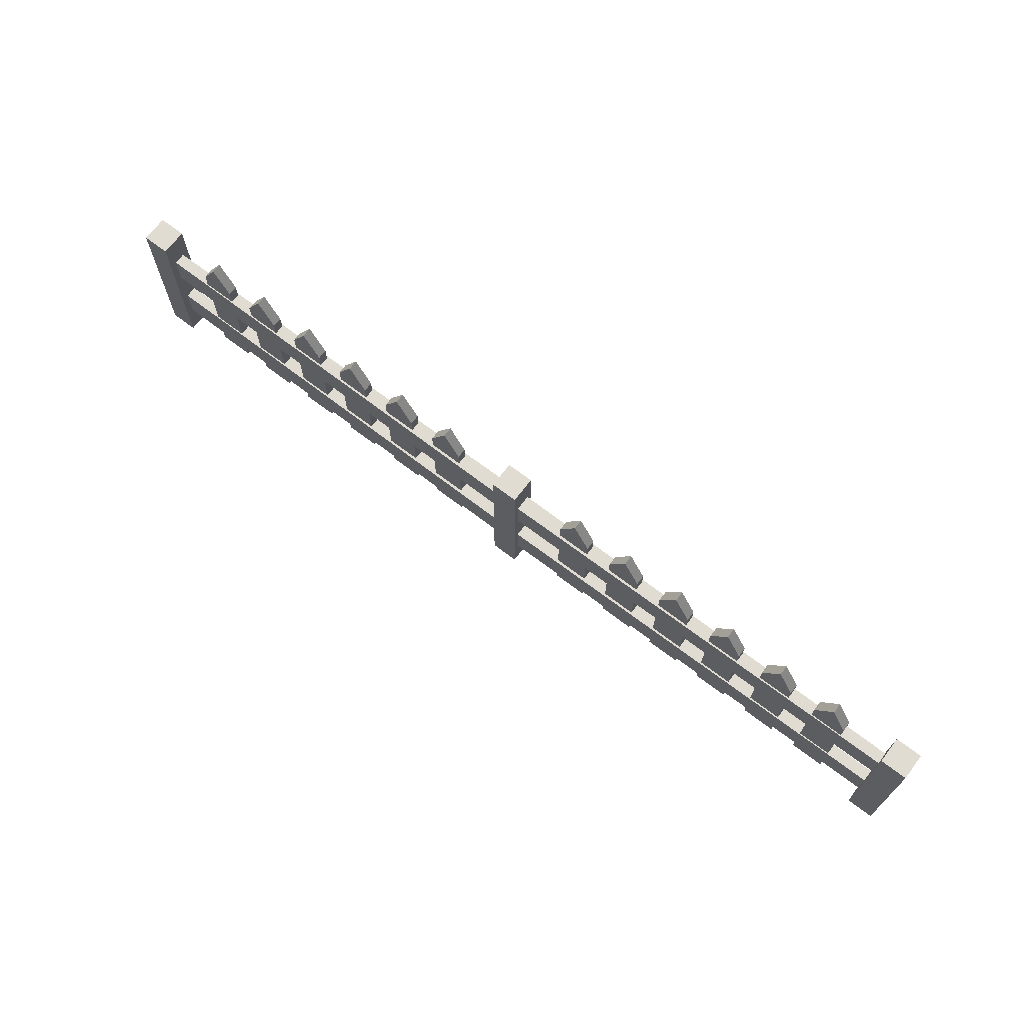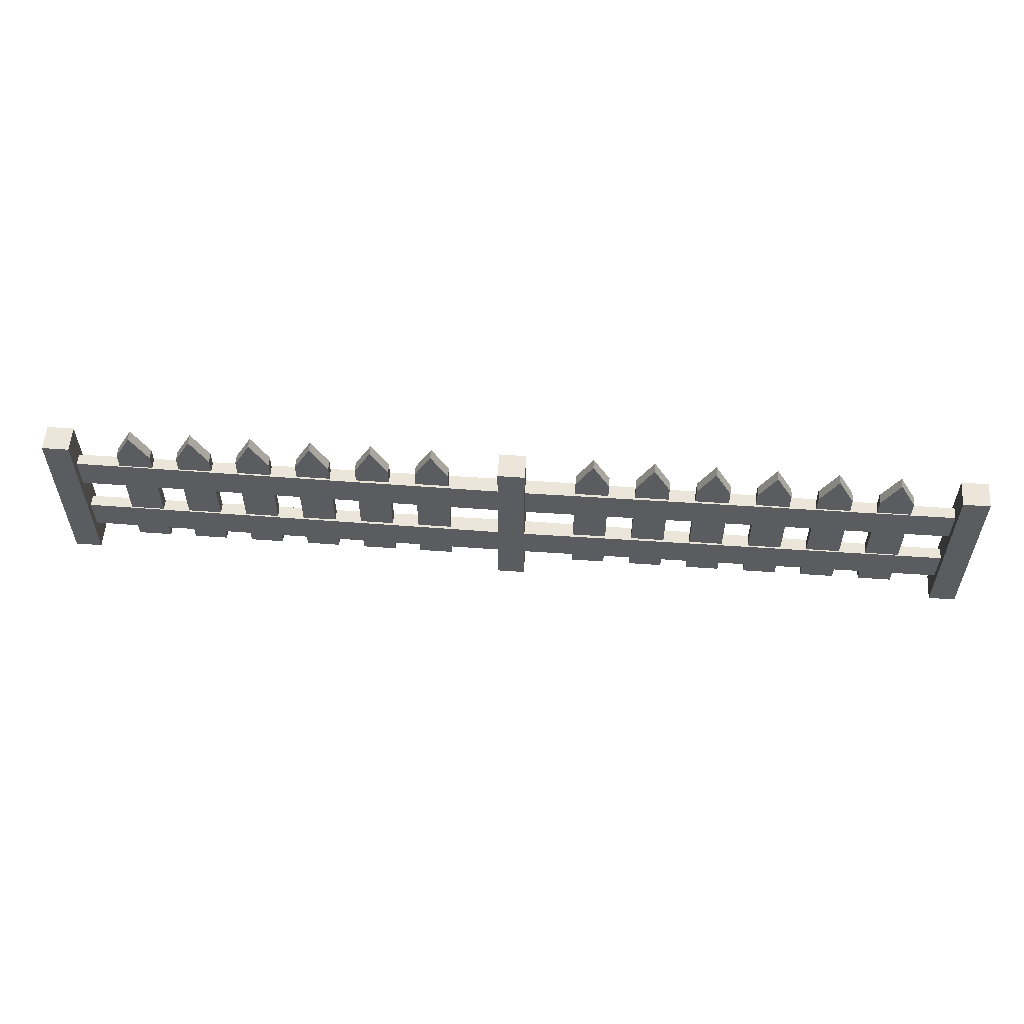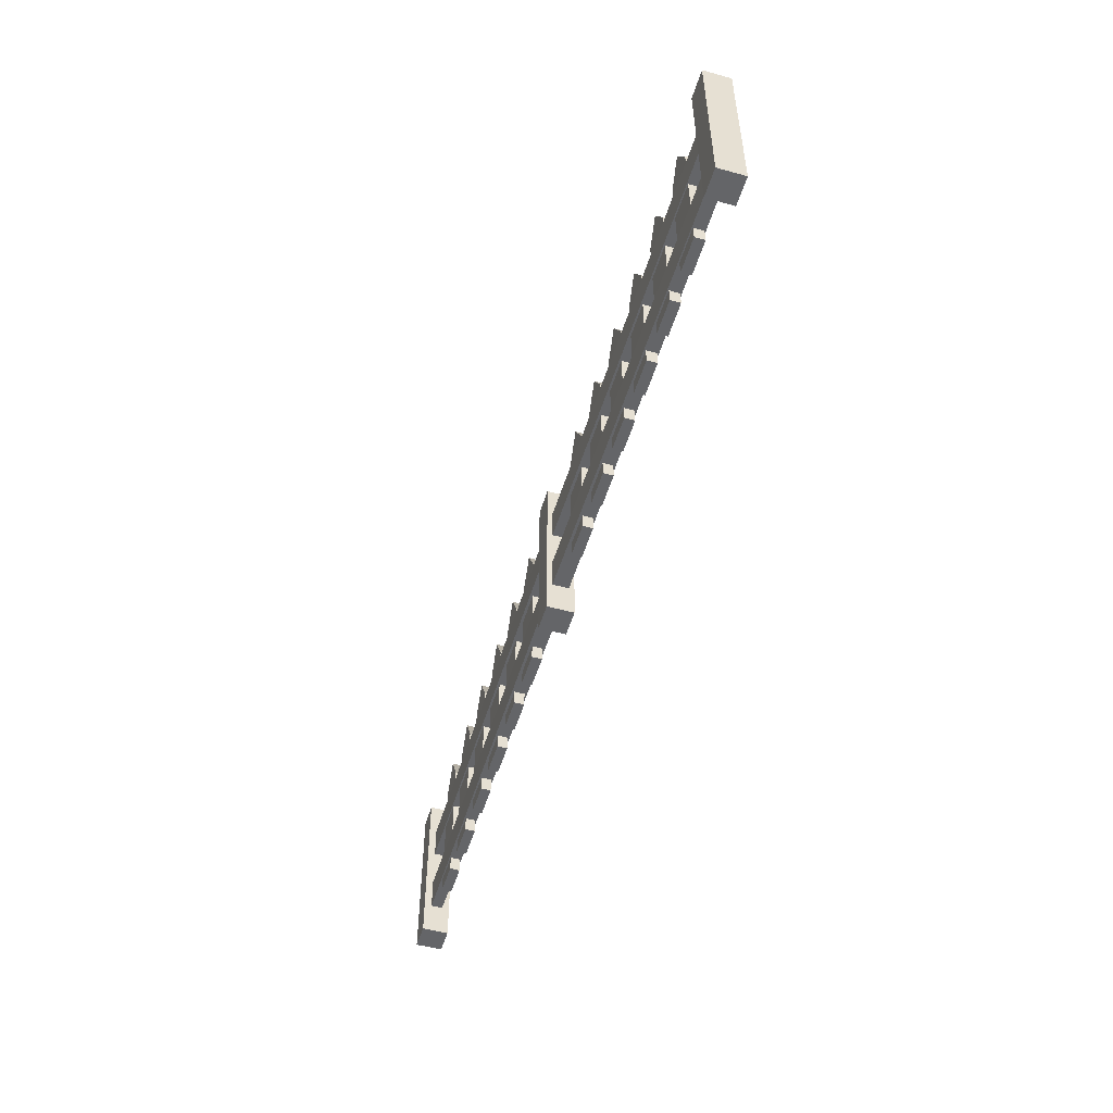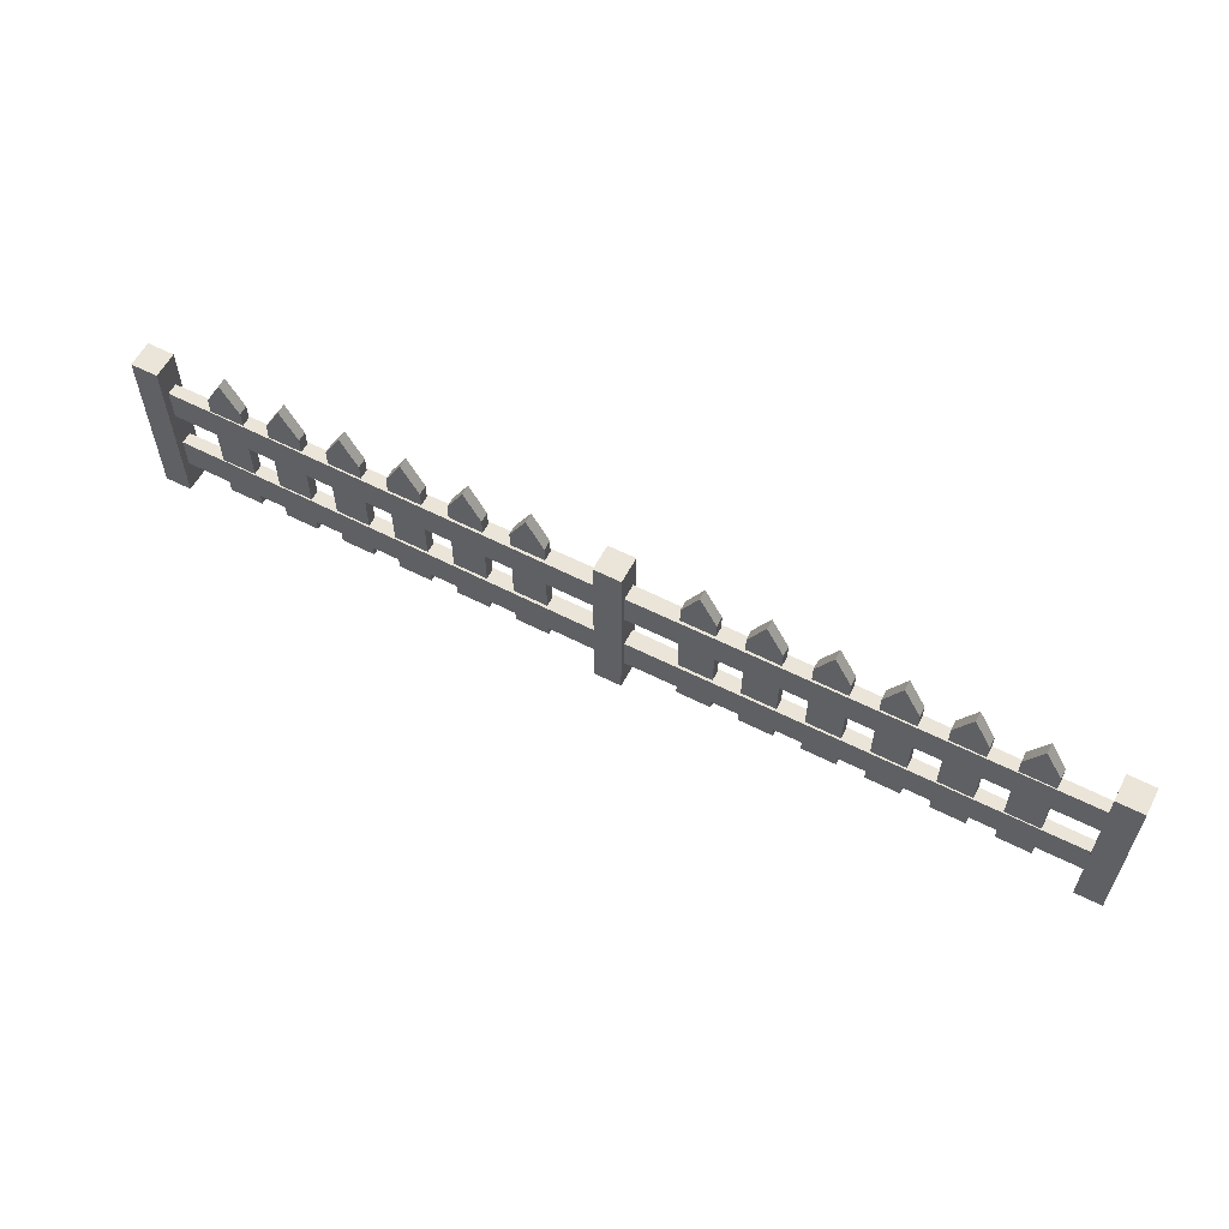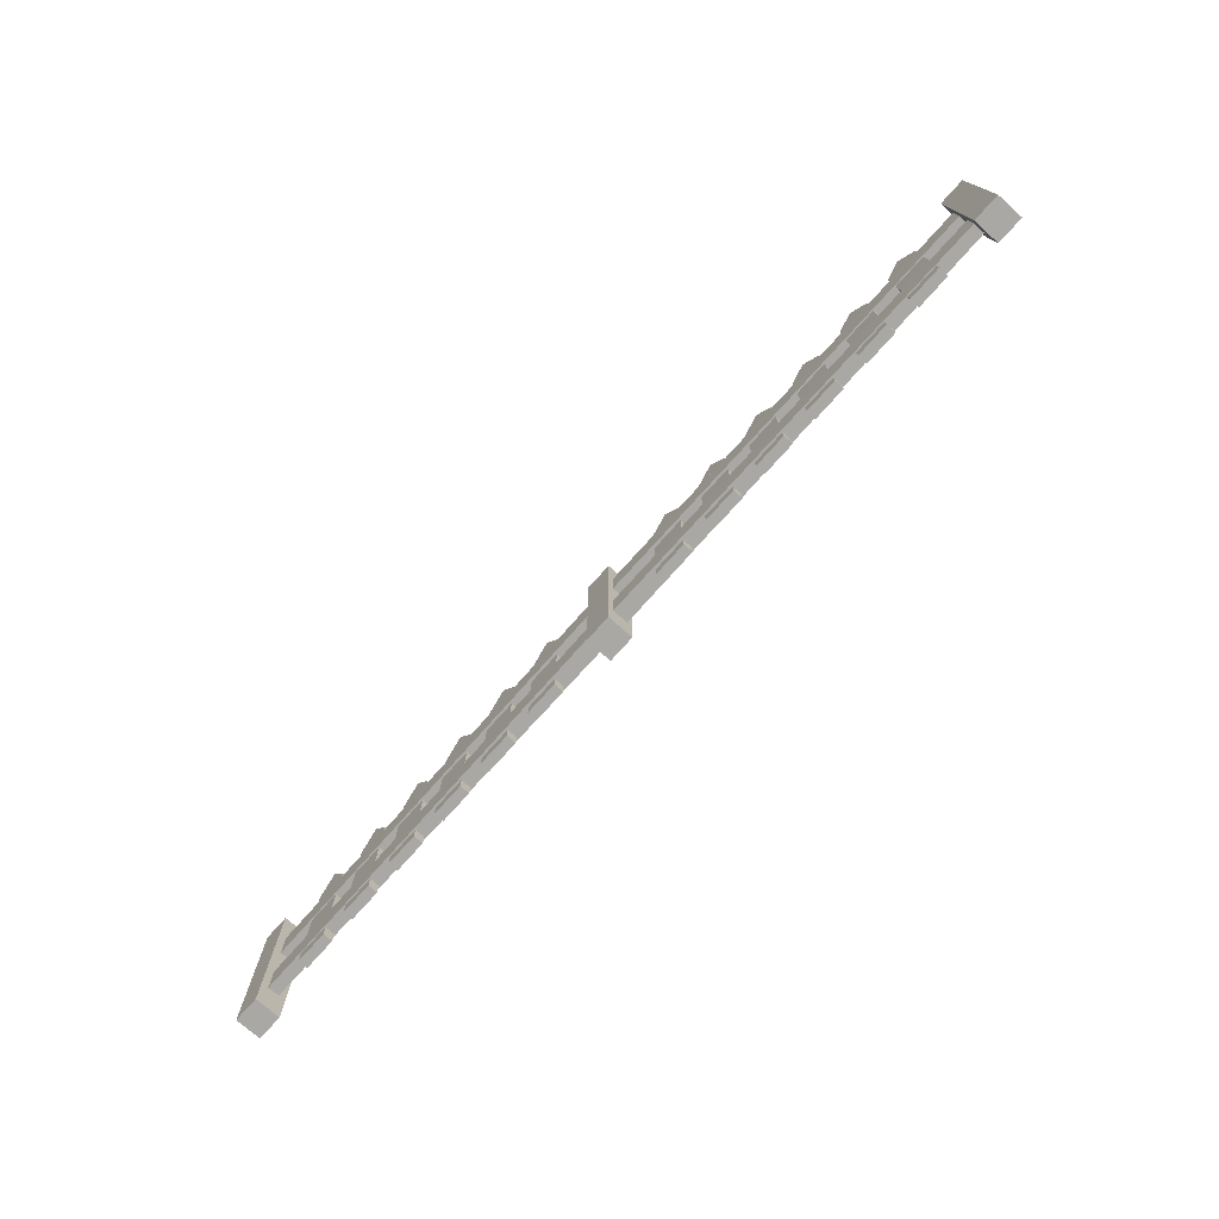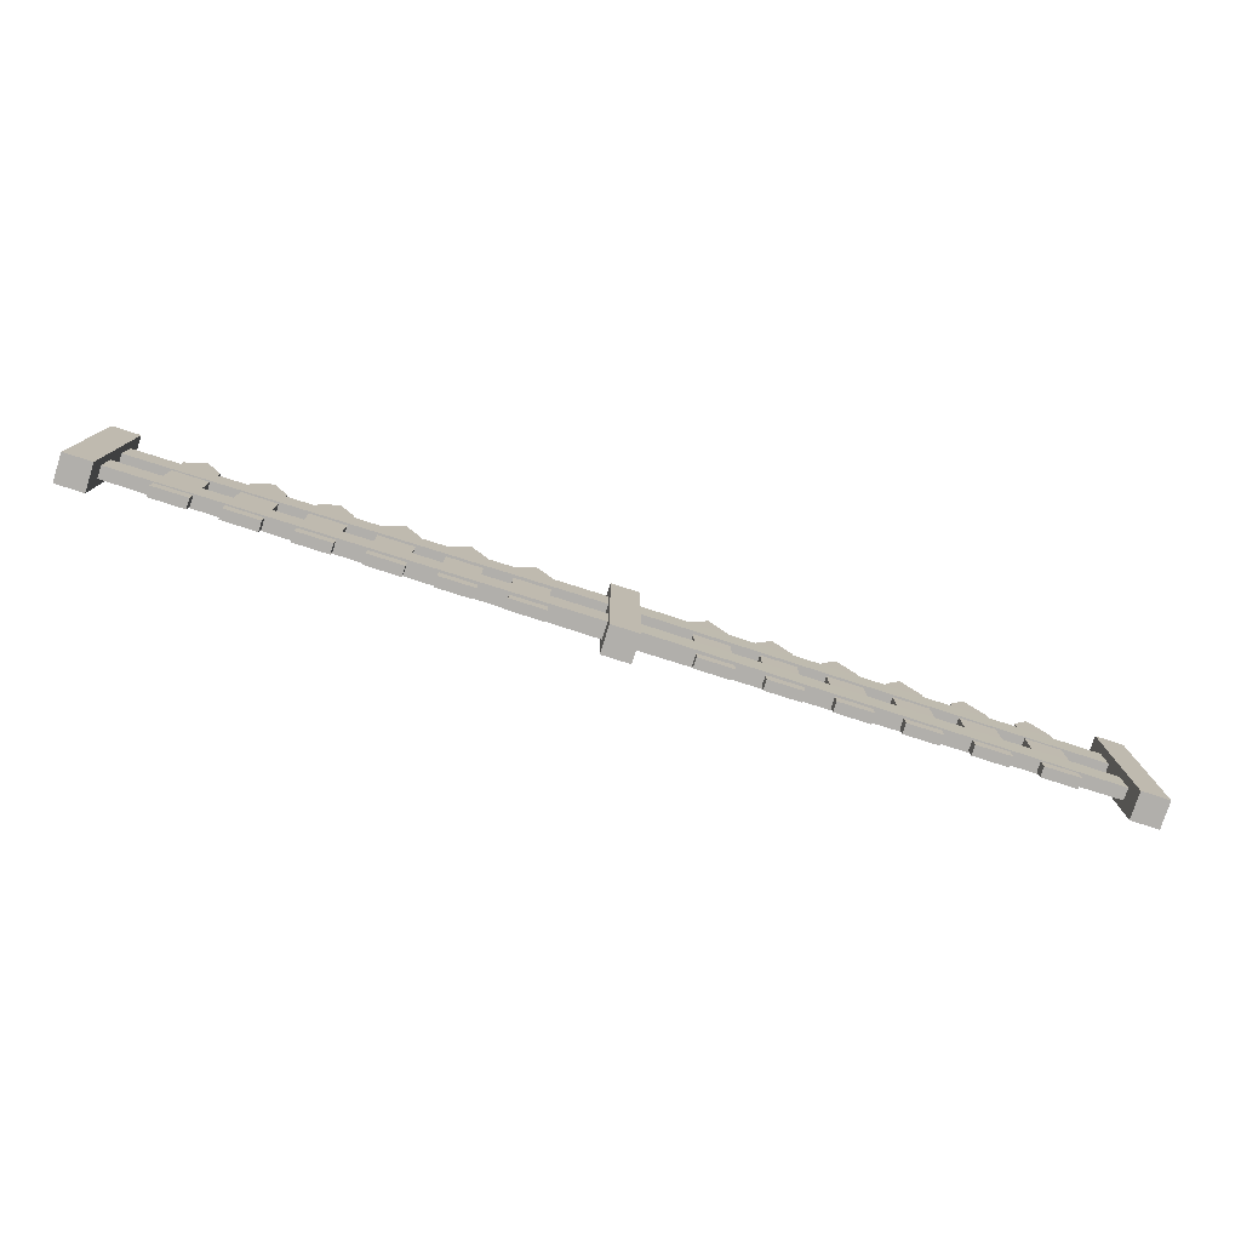
<metadata>
{"format":"obj","ext":"obj","renderer":"f3d","projection":"perspective","resolution":1024,"background":"white","views":[{"elev":69.0,"azim":37.4,"up":"+Y"},{"elev":56.0,"azim":-175.7,"up":"+Y"},{"elev":-51.6,"azim":73.4,"up":"+Y"},{"elev":59.1,"azim":27.6,"up":"+Y"},{"elev":-75.0,"azim":48.3,"up":"+Y"},{"elev":-78.2,"azim":-17.8,"up":"+Y"}]}
</metadata>
<code>
o Fence2_Cube.024
v 2.502 0.1029 -0.03092
v 2.502 0.9755 -0.03092
v 2.502 0.1029 0.03092
v 2.502 0.9755 0.03092
v 2.292 0.1029 -0.03092
v 2.292 0.9755 -0.03092
v 2.292 0.1029 0.03092
v 2.292 0.9755 0.03092
v 2.397 0.1029 0.03092
v 2.397 1.164 0.03092
v 2.397 0.1029 -0.03092
v 2.397 1.164 -0.03092
v 2.124 0.1029 -0.03092
v 2.124 0.9755 -0.03092
v 2.124 0.1029 0.03092
v 2.124 0.9755 0.03092
v 1.914 0.1029 -0.03092
v 1.914 0.9755 -0.03092
v 1.914 0.1029 0.03092
v 1.914 0.9755 0.03092
v 2.019 0.1029 0.03092
v 2.019 1.164 0.03092
v 2.019 0.1029 -0.03092
v 2.019 1.164 -0.03092
v 1.746 0.1029 -0.03092
v 1.746 0.9755 -0.03092
v 1.746 0.1029 0.03092
v 1.746 0.9755 0.03092
v 1.535 0.1029 -0.03092
v 1.535 0.9755 -0.03092
v 1.535 0.1029 0.03092
v 1.535 0.9755 0.03092
v 1.64 0.1029 0.03092
v 1.64 1.164 0.03092
v 1.64 0.1029 -0.03092
v 1.64 1.164 -0.03092
v 1.367 0.1029 -0.03092
v 1.367 0.9755 -0.03092
v 1.367 0.1029 0.03092
v 1.367 0.9755 0.03092
v 1.157 0.1029 -0.03092
v 1.157 0.9755 -0.03092
v 1.157 0.1029 0.03092
v 1.157 0.9755 0.03092
v 1.262 0.1029 0.03092
v 1.262 1.164 0.03092
v 1.262 0.1029 -0.03092
v 1.262 1.164 -0.03092
v 0.9886 0.1029 -0.03092
v 0.9886 0.9755 -0.03092
v 0.9886 0.1029 0.03092
v 0.9886 0.9755 0.03092
v 0.7784 0.1029 -0.03092
v 0.7784 0.9755 -0.03092
v 0.7784 0.1029 0.03092
v 0.7784 0.9755 0.03092
v 0.8835 0.1029 0.03092
v 0.8835 1.164 0.03092
v 0.8835 0.1029 -0.03092
v 0.8835 1.164 -0.03092
v 0.6102 0.1029 -0.03092
v 0.6102 0.9755 -0.03092
v 0.6102 0.1029 0.03092
v 0.6102 0.9755 0.03092
v 0.3999 0.1029 -0.03092
v 0.3999 0.9755 -0.03092
v 0.3999 0.1029 0.03092
v 0.3999 0.9755 0.03092
v 0.505 0.1029 0.03092
v 0.505 1.164 0.03092
v 0.505 0.1029 -0.03092
v 0.505 1.164 -0.03092
v -2.502 0.1029 -0.03092
v -2.502 0.9755 -0.03092
v -2.502 0.1029 0.03092
v -2.502 0.9755 0.03092
v -2.292 0.1029 -0.03092
v -2.292 0.9755 -0.03092
v -2.292 0.1029 0.03092
v -2.292 0.9755 0.03092
v -2.397 0.1029 0.03092
v -2.397 1.164 0.03092
v -2.397 0.1029 -0.03092
v -2.397 1.164 -0.03092
v -2.124 0.1029 -0.03092
v -2.124 0.9755 -0.03092
v -2.124 0.1029 0.03092
v -2.124 0.9755 0.03092
v -1.914 0.1029 -0.03092
v -1.914 0.9755 -0.03092
v -1.914 0.1029 0.03092
v -1.914 0.9755 0.03092
v -2.019 0.1029 0.03092
v -2.019 1.164 0.03092
v -2.019 0.1029 -0.03092
v -2.019 1.164 -0.03092
v -1.746 0.1029 -0.03092
v -1.746 0.9755 -0.03092
v -1.746 0.1029 0.03092
v -1.746 0.9755 0.03092
v -1.535 0.1029 -0.03092
v -1.535 0.9755 -0.03092
v -1.535 0.1029 0.03092
v -1.535 0.9755 0.03092
v -1.64 0.1029 0.03092
v -1.64 1.164 0.03092
v -1.64 0.1029 -0.03092
v -1.64 1.164 -0.03092
v -1.367 0.1029 -0.03092
v -1.367 0.9755 -0.03092
v -1.367 0.1029 0.03092
v -1.367 0.9755 0.03092
v -1.157 0.1029 -0.03092
v -1.157 0.9755 -0.03092
v -1.157 0.1029 0.03092
v -1.157 0.9755 0.03092
v -1.262 0.1029 0.03092
v -1.262 1.164 0.03092
v -1.262 0.1029 -0.03092
v -1.262 1.164 -0.03092
v -0.9886 0.1029 -0.03092
v -0.9886 0.9755 -0.03092
v -0.9886 0.1029 0.03092
v -0.9886 0.9755 0.03092
v -0.7784 0.1029 -0.03092
v -0.7784 0.9755 -0.03092
v -0.7784 0.1029 0.03092
v -0.7784 0.9755 0.03092
v -0.8835 0.1029 0.03092
v -0.8835 1.164 0.03092
v -0.8835 0.1029 -0.03092
v -0.8835 1.164 -0.03092
v -0.6102 0.1029 -0.03092
v -0.6102 0.9755 -0.03092
v -0.6102 0.1029 0.03092
v -0.6102 0.9755 0.03092
v -0.3999 0.1029 -0.03092
v -0.3999 0.9755 -0.03092
v -0.3999 0.1029 0.03092
v -0.3999 0.9755 0.03092
v -0.505 0.1029 0.03092
v -0.505 1.164 0.03092
v -0.505 0.1029 -0.03092
v -0.505 1.164 -0.03092
v 2.945 -0.00934 -0.08275
v 2.945 1.088 -0.08275
v 2.945 -0.00934 0.08275
v 2.945 1.088 0.08275
v 2.778 -0.00934 -0.08275
v 2.778 1.088 -0.08275
v 2.778 -0.00934 0.08275
v 2.778 1.088 0.08275
v 0.0845 1.088 0.08275
v 0.0845 -0.00934 0.08275
v 0.0845 1.088 -0.08275
v 0.0845 -0.00934 -0.08275
v 2.942 0.4063 -0.03531
v 2.942 0.4063 0.03531
v 2.942 0.1973 -0.03531
v 2.942 0.1973 0.03531
v 2.942 0.8714 -0.03531
v 2.942 0.8714 0.03531
v 2.942 0.6624 -0.03531
v 2.942 0.6624 0.03531
v -2.945 -0.00934 -0.08275
v -2.945 1.088 -0.08275
v -2.945 -0.00934 0.08275
v -2.945 1.088 0.08275
v -2.778 -0.00934 -0.08275
v -2.778 1.088 -0.08275
v -2.778 -0.00934 0.08275
v -2.778 1.088 0.08275
v -0.0845 1.088 0.08275
v -0.0845 -0.00934 0.08275
v -0.0845 1.088 -0.08275
v -0.0845 -0.00934 -0.08275
v -2.942 0.4063 -0.03531
v 0 0.4063 -0.05015
v -2.942 0.4063 0.03531
v -0 0.4063 0.05015
v -2.942 0.1973 -0.03531
v 0 0.1973 -0.05015
v -2.942 0.1973 0.03531
v -0 0.1973 0.05015
v -2.942 0.8714 -0.03531
v 0 0.8714 -0.05015
v -2.942 0.8714 0.03531
v -0 0.8714 0.05015
v -2.942 0.6624 -0.03531
v 0 0.6624 -0.05015
v -2.942 0.6624 0.03531
v -0 0.6624 0.05015
v 0 1.088 -0.08275
v 0 -0.00934 -0.08275
v -0 1.088 0.08275
v -0 -0.00934 0.08275
f 1 2 4 3
f 9 10 8 7
f 7 8 6 5
f 11 12 2 1
f 9 7 5 11
f 10 4 2 12
f 8 10 12 6
f 3 9 11 1
f 5 6 12 11
f 3 4 10 9
f 13 14 16 15
f 21 22 20 19
f 19 20 18 17
f 23 24 14 13
f 21 19 17 23
f 22 16 14 24
f 20 22 24 18
f 15 21 23 13
f 17 18 24 23
f 15 16 22 21
f 25 26 28 27
f 33 34 32 31
f 31 32 30 29
f 35 36 26 25
f 33 31 29 35
f 34 28 26 36
f 32 34 36 30
f 27 33 35 25
f 29 30 36 35
f 27 28 34 33
f 37 38 40 39
f 45 46 44 43
f 43 44 42 41
f 47 48 38 37
f 45 43 41 47
f 46 40 38 48
f 44 46 48 42
f 39 45 47 37
f 41 42 48 47
f 39 40 46 45
f 49 50 52 51
f 57 58 56 55
f 55 56 54 53
f 59 60 50 49
f 57 55 53 59
f 58 52 50 60
f 56 58 60 54
f 51 57 59 49
f 53 54 60 59
f 51 52 58 57
f 61 62 64 63
f 69 70 68 67
f 67 68 66 65
f 71 72 62 61
f 69 67 65 71
f 70 64 62 72
f 68 70 72 66
f 63 69 71 61
f 65 66 72 71
f 63 64 70 69
f 73 75 76 74
f 81 79 80 82
f 79 77 78 80
f 83 73 74 84
f 81 83 77 79
f 82 84 74 76
f 80 78 84 82
f 75 73 83 81
f 77 83 84 78
f 75 81 82 76
f 85 87 88 86
f 93 91 92 94
f 91 89 90 92
f 95 85 86 96
f 93 95 89 91
f 94 96 86 88
f 92 90 96 94
f 87 85 95 93
f 89 95 96 90
f 87 93 94 88
f 97 99 100 98
f 105 103 104 106
f 103 101 102 104
f 107 97 98 108
f 105 107 101 103
f 106 108 98 100
f 104 102 108 106
f 99 97 107 105
f 101 107 108 102
f 99 105 106 100
f 109 111 112 110
f 117 115 116 118
f 115 113 114 116
f 119 109 110 120
f 117 119 113 115
f 118 120 110 112
f 116 114 120 118
f 111 109 119 117
f 113 119 120 114
f 111 117 118 112
f 121 123 124 122
f 129 127 128 130
f 127 125 126 128
f 131 121 122 132
f 129 131 125 127
f 130 132 122 124
f 128 126 132 130
f 123 121 131 129
f 125 131 132 126
f 123 129 130 124
f 133 135 136 134
f 141 139 140 142
f 139 137 138 140
f 143 133 134 144
f 141 143 137 139
f 142 144 134 136
f 140 138 144 142
f 135 133 143 141
f 137 143 144 138
f 135 141 142 136
f 145 146 148 147
f 147 148 152 151
f 151 152 150 149
f 149 150 146 145
f 147 151 149 145
f 152 148 146 150
f 195 153 155 193
f 194 193 155 156
f 157 178 180 158
f 158 180 184 160
f 160 184 182 159
f 159 182 178 157
f 158 160 159 157
f 161 186 188 162
f 162 188 192 164
f 164 192 190 163
f 163 190 186 161
f 162 164 163 161
f 156 155 153 154
f 154 153 195 196
f 154 196 194 156
f 165 167 168 166
f 167 171 172 168
f 171 169 170 172
f 169 165 166 170
f 167 165 169 171
f 172 170 166 168
f 195 193 175 173
f 194 176 175 193
f 177 179 180 178
f 179 183 184 180
f 183 181 182 184
f 181 177 178 182
f 179 177 181 183
f 185 187 188 186
f 187 191 192 188
f 191 189 190 192
f 189 185 186 190
f 187 185 189 191
f 176 174 173 175
f 174 196 195 173
f 174 176 194 196

</code>
